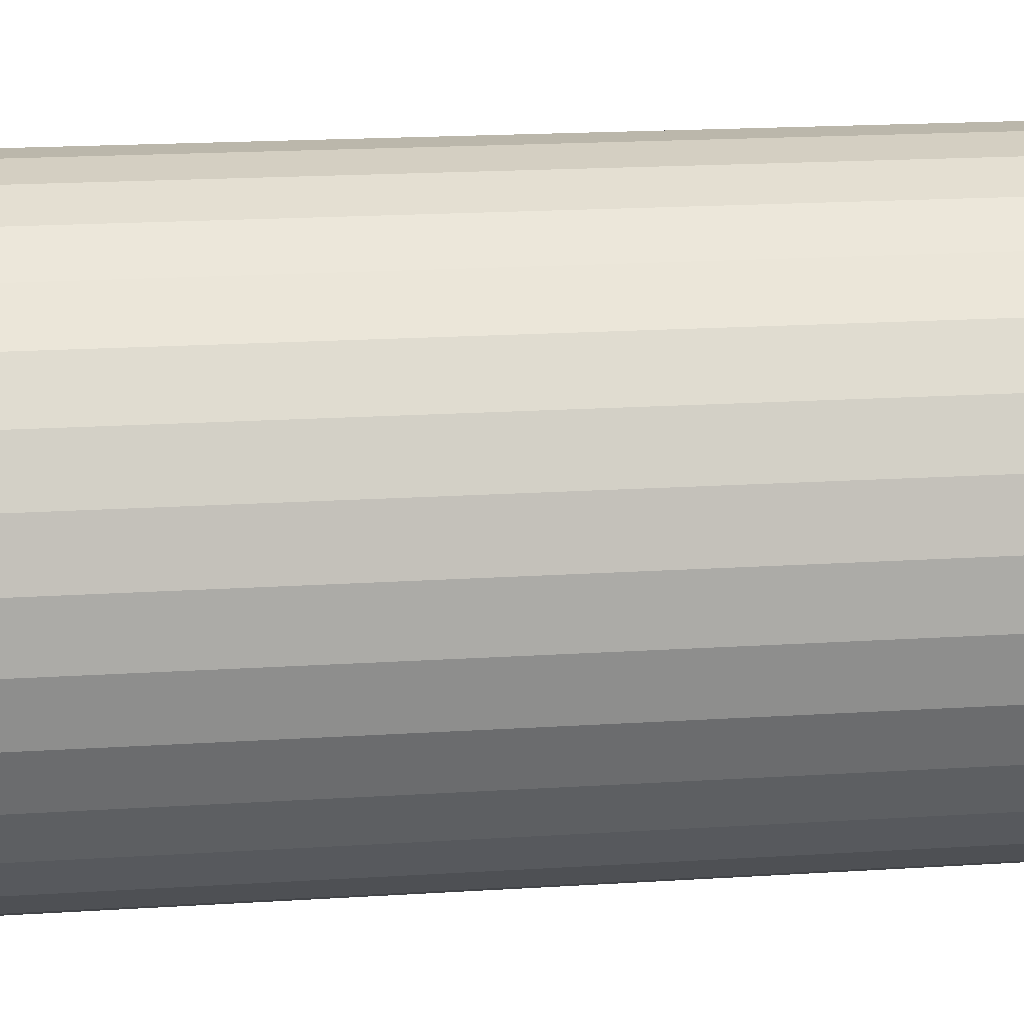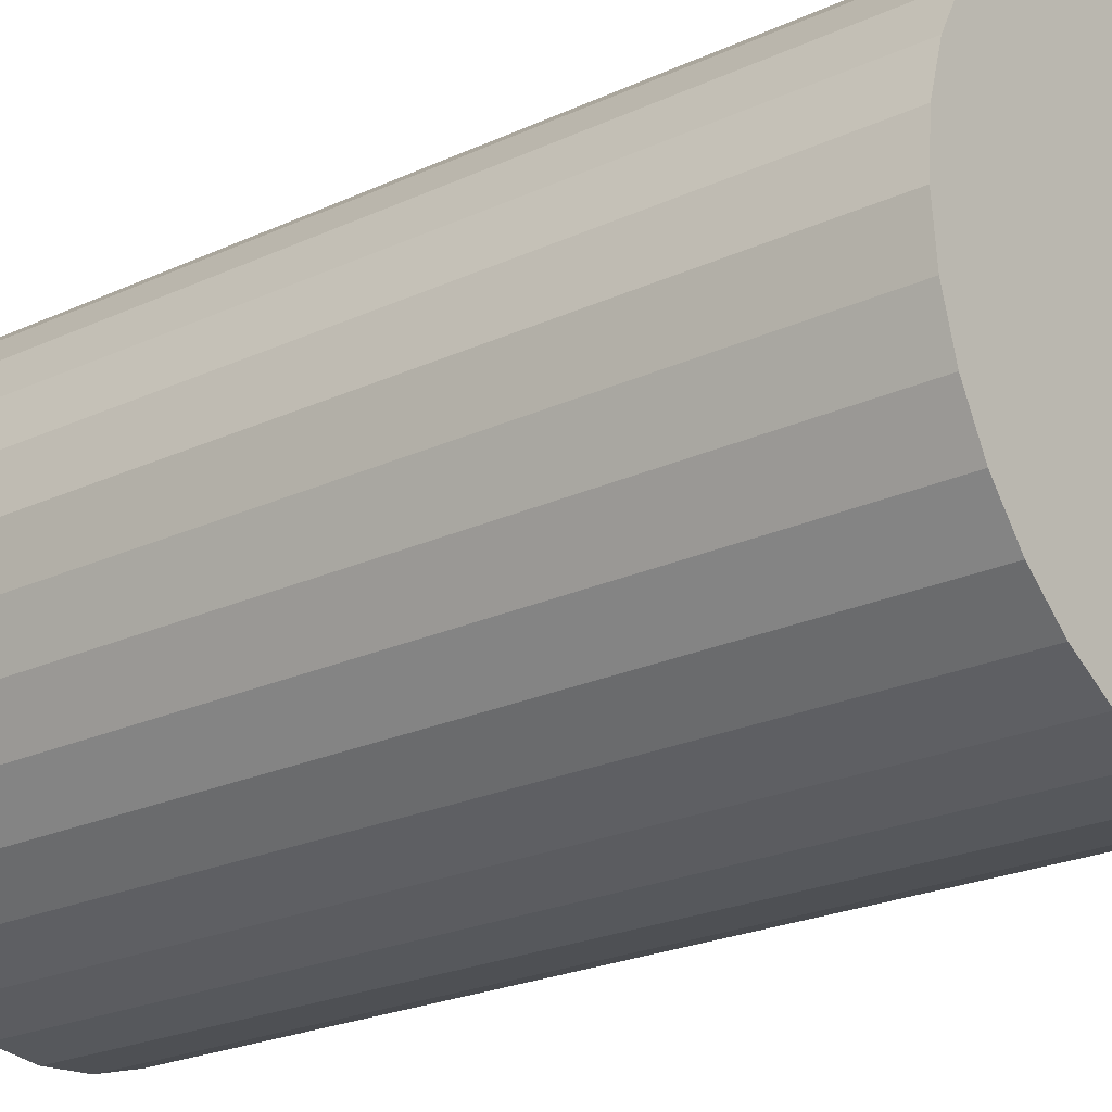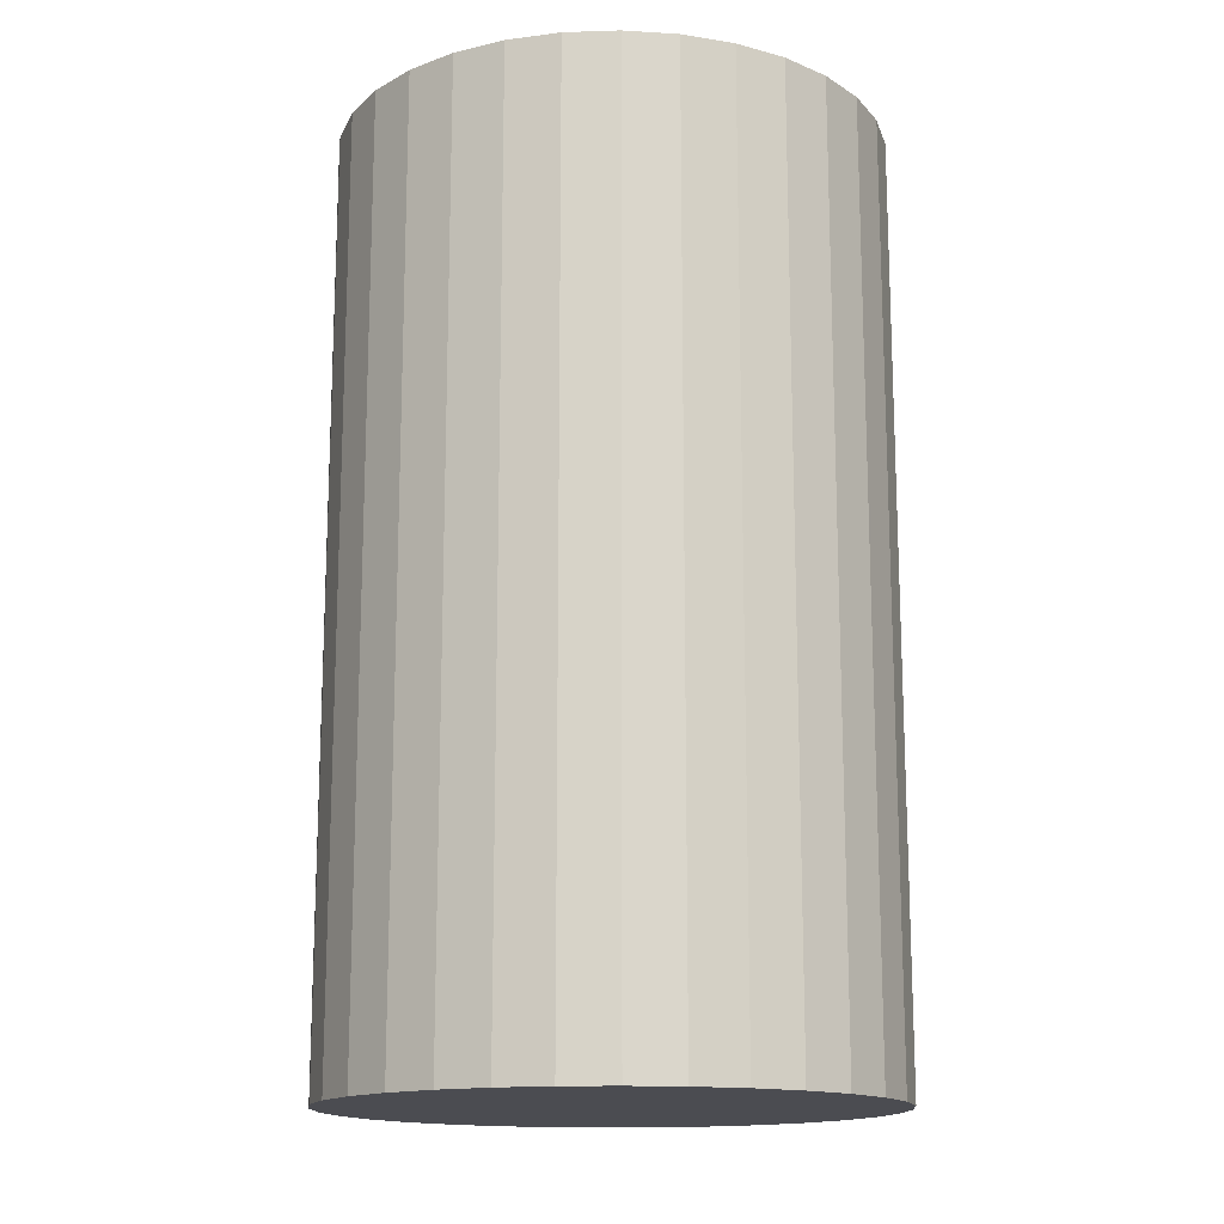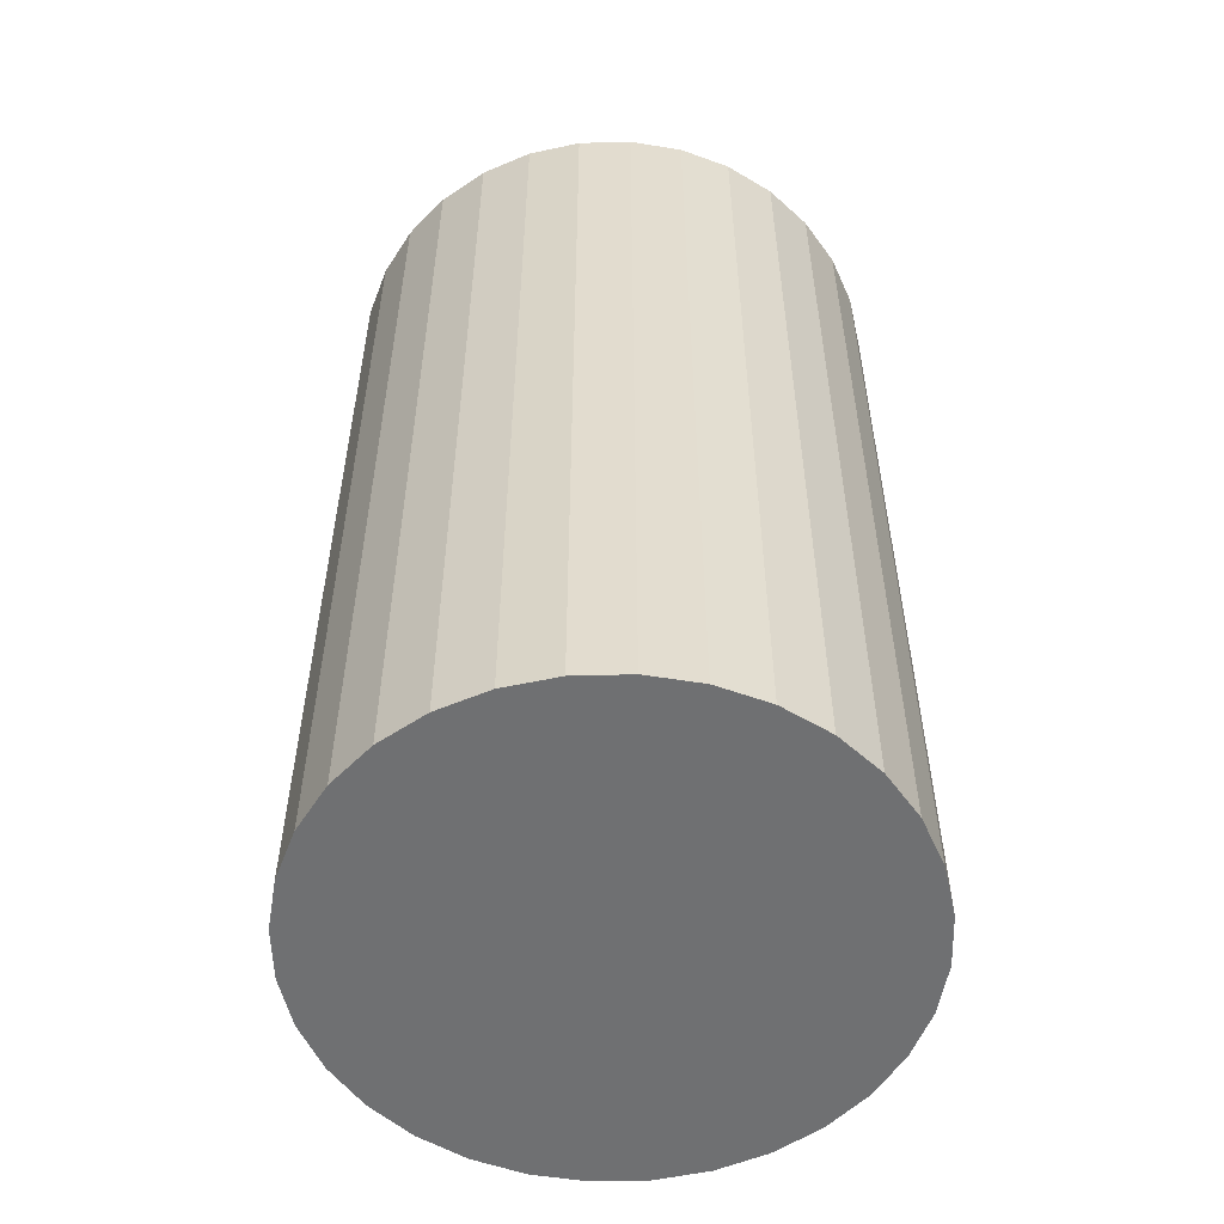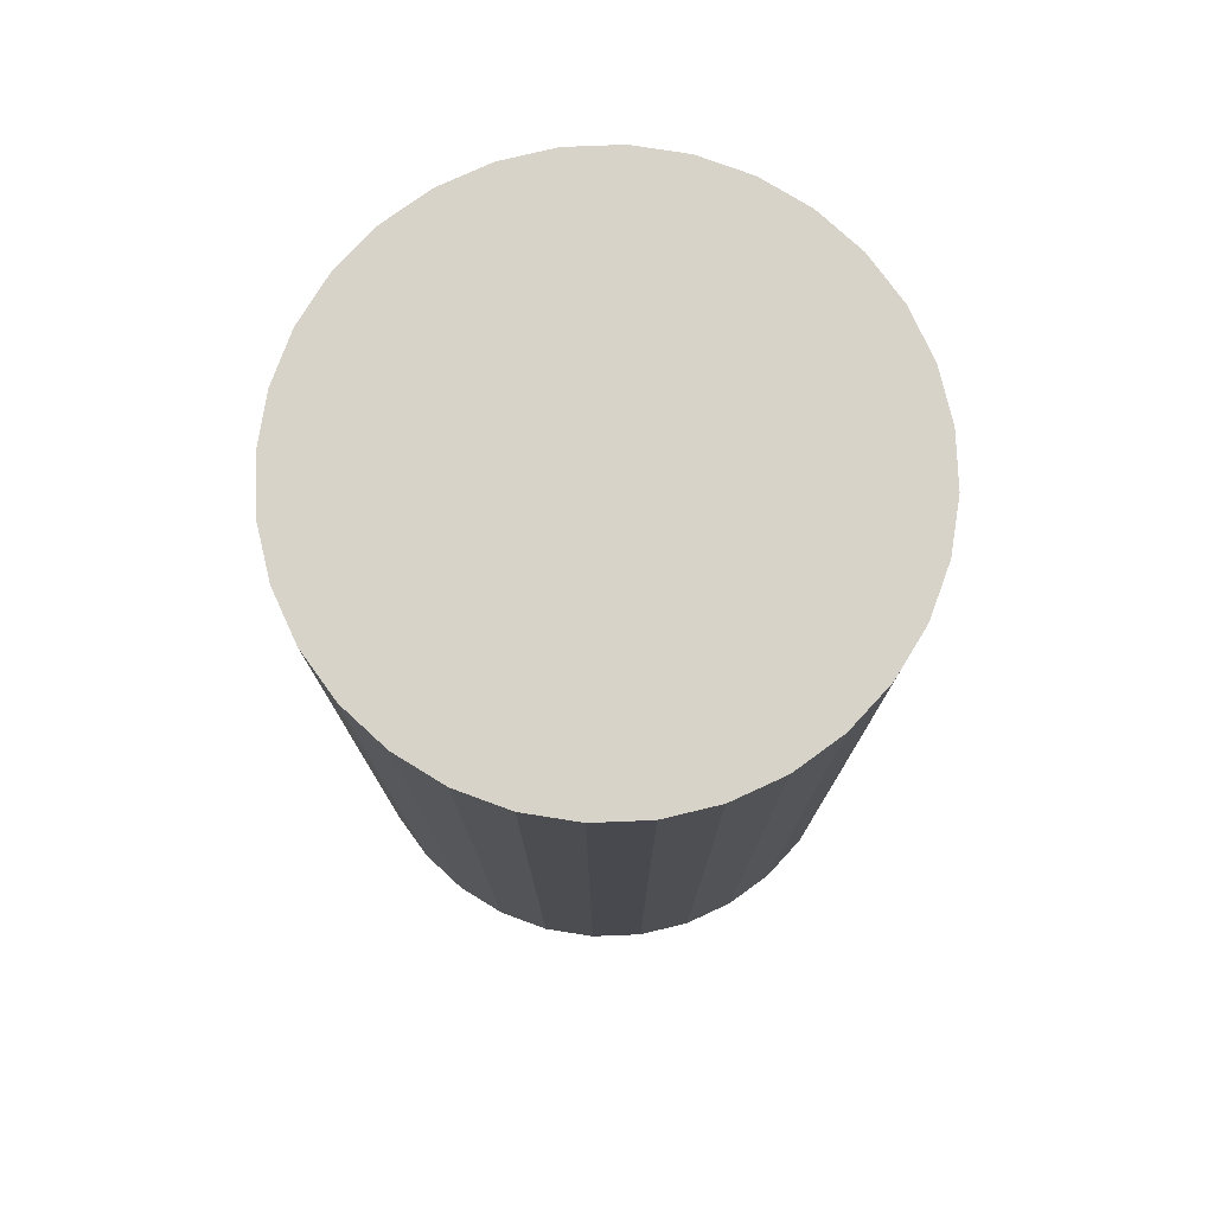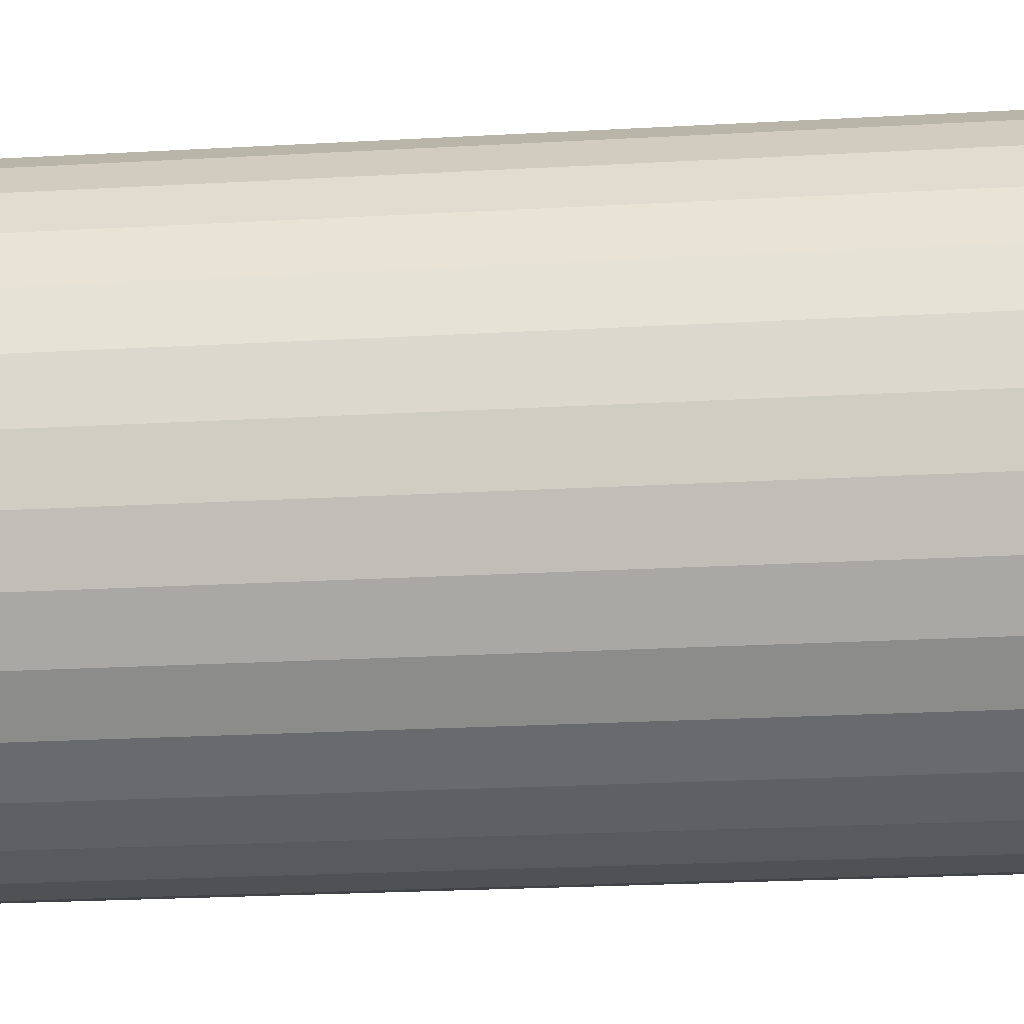
<metadata>
{"format":"obj","ext":"obj","renderer":"f3d","projection":"perspective","resolution":1024,"background":"white","views":[{"elev":19.9,"azim":83.4,"up":"+Z"},{"elev":-23.6,"azim":127.7,"up":"+Z"},{"elev":-15.3,"azim":-114.2,"up":"+Y"},{"elev":-54.8,"azim":7.2,"up":"+Y"},{"elev":77.1,"azim":104.6,"up":"+Y"},{"elev":-25.3,"azim":-84.9,"up":"+Z"}]}
</metadata>
<code>
o Cylinder_Cylinder.001
v 0 -1.62 -1
v 0 1.79 -1
v 0.1951 -1.62 -0.9808
v 0.1951 1.79 -0.9808
v 0.3827 -1.62 -0.9239
v 0.3827 1.79 -0.9239
v 0.5556 -1.62 -0.8315
v 0.5556 1.79 -0.8315
v 0.7071 -1.62 -0.7071
v 0.7071 1.79 -0.7071
v 0.8315 -1.62 -0.5556
v 0.8315 1.79 -0.5556
v 0.9239 -1.62 -0.3827
v 0.9239 1.79 -0.3827
v 0.9808 -1.62 -0.1951
v 0.9808 1.79 -0.1951
v 1 -1.62 -0
v 1 1.79 -0
v 0.9808 -1.62 0.1951
v 0.9808 1.79 0.1951
v 0.9239 -1.62 0.3827
v 0.9239 1.79 0.3827
v 0.8315 -1.62 0.5556
v 0.8315 1.79 0.5556
v 0.7071 -1.62 0.7071
v 0.7071 1.79 0.7071
v 0.5556 -1.62 0.8315
v 0.5556 1.79 0.8315
v 0.3827 -1.62 0.9239
v 0.3827 1.79 0.9239
v 0.1951 -1.62 0.9808
v 0.1951 1.79 0.9808
v -0 -1.62 1
v -0 1.79 1
v -0.1951 -1.62 0.9808
v -0.1951 1.79 0.9808
v -0.3827 -1.62 0.9239
v -0.3827 1.79 0.9239
v -0.5556 -1.62 0.8315
v -0.5556 1.79 0.8315
v -0.7071 -1.62 0.7071
v -0.7071 1.79 0.7071
v -0.8315 -1.62 0.5556
v -0.8315 1.79 0.5556
v -0.9239 -1.62 0.3827
v -0.9239 1.79 0.3827
v -0.9808 -1.62 0.1951
v -0.9808 1.79 0.1951
v -1 -1.62 -1e-06
v -1 1.79 -1e-06
v -0.9808 -1.62 -0.1951
v -0.9808 1.79 -0.1951
v -0.9239 -1.62 -0.3827
v -0.9239 1.79 -0.3827
v -0.8315 -1.62 -0.5556
v -0.8315 1.79 -0.5556
v -0.7071 -1.62 -0.7071
v -0.7071 1.79 -0.7071
v -0.5556 -1.62 -0.8315
v -0.5556 1.79 -0.8315
v -0.3827 -1.62 -0.9239
v -0.3827 1.79 -0.9239
v -0.1951 -1.62 -0.9808
v -0.1951 1.79 -0.9808
f 2 3 1
f 4 5 3
f 6 7 5
f 8 9 7
f 10 11 9
f 12 13 11
f 14 15 13
f 16 17 15
f 18 19 17
f 20 21 19
f 22 23 21
f 24 25 23
f 26 27 25
f 28 29 27
f 30 31 29
f 32 33 31
f 34 35 33
f 36 37 35
f 38 39 37
f 40 41 39
f 42 43 41
f 44 45 43
f 46 47 45
f 48 49 47
f 50 51 49
f 52 53 51
f 54 55 53
f 56 57 55
f 58 59 57
f 60 61 59
f 30 22 6
f 64 1 63
f 62 63 61
f 31 47 15
f 2 4 3
f 4 6 5
f 6 8 7
f 8 10 9
f 10 12 11
f 12 14 13
f 14 16 15
f 16 18 17
f 18 20 19
f 20 22 21
f 22 24 23
f 24 26 25
f 26 28 27
f 28 30 29
f 30 32 31
f 32 34 33
f 34 36 35
f 36 38 37
f 38 40 39
f 40 42 41
f 42 44 43
f 44 46 45
f 46 48 47
f 48 50 49
f 50 52 51
f 52 54 53
f 54 56 55
f 56 58 57
f 58 60 59
f 60 62 61
f 6 4 2
f 2 64 6
f 62 60 58
f 58 56 54
f 54 52 50
f 50 48 46
f 46 44 38
f 42 40 38
f 38 36 34
f 34 32 38
f 30 28 22
f 26 24 22
f 22 20 18
f 18 16 14
f 14 12 10
f 10 8 6
f 6 64 62
f 62 58 54
f 54 50 38
f 44 42 38
f 38 32 30
f 28 26 22
f 22 18 14
f 14 10 22
f 6 62 54
f 50 46 38
f 38 30 6
f 22 10 6
f 6 54 38
f 64 2 1
f 62 64 63
f 63 1 3
f 3 5 7
f 7 9 11
f 11 13 7
f 15 17 19
f 19 21 23
f 23 25 31
f 27 29 31
f 31 33 39
f 35 37 39
f 39 41 43
f 43 45 47
f 47 49 51
f 51 53 55
f 55 57 63
f 59 61 63
f 63 3 15
f 7 13 15
f 15 19 31
f 25 27 31
f 33 35 39
f 39 43 47
f 47 51 63
f 57 59 63
f 3 7 15
f 19 23 31
f 31 39 47
f 51 55 63
f 63 15 47

</code>
